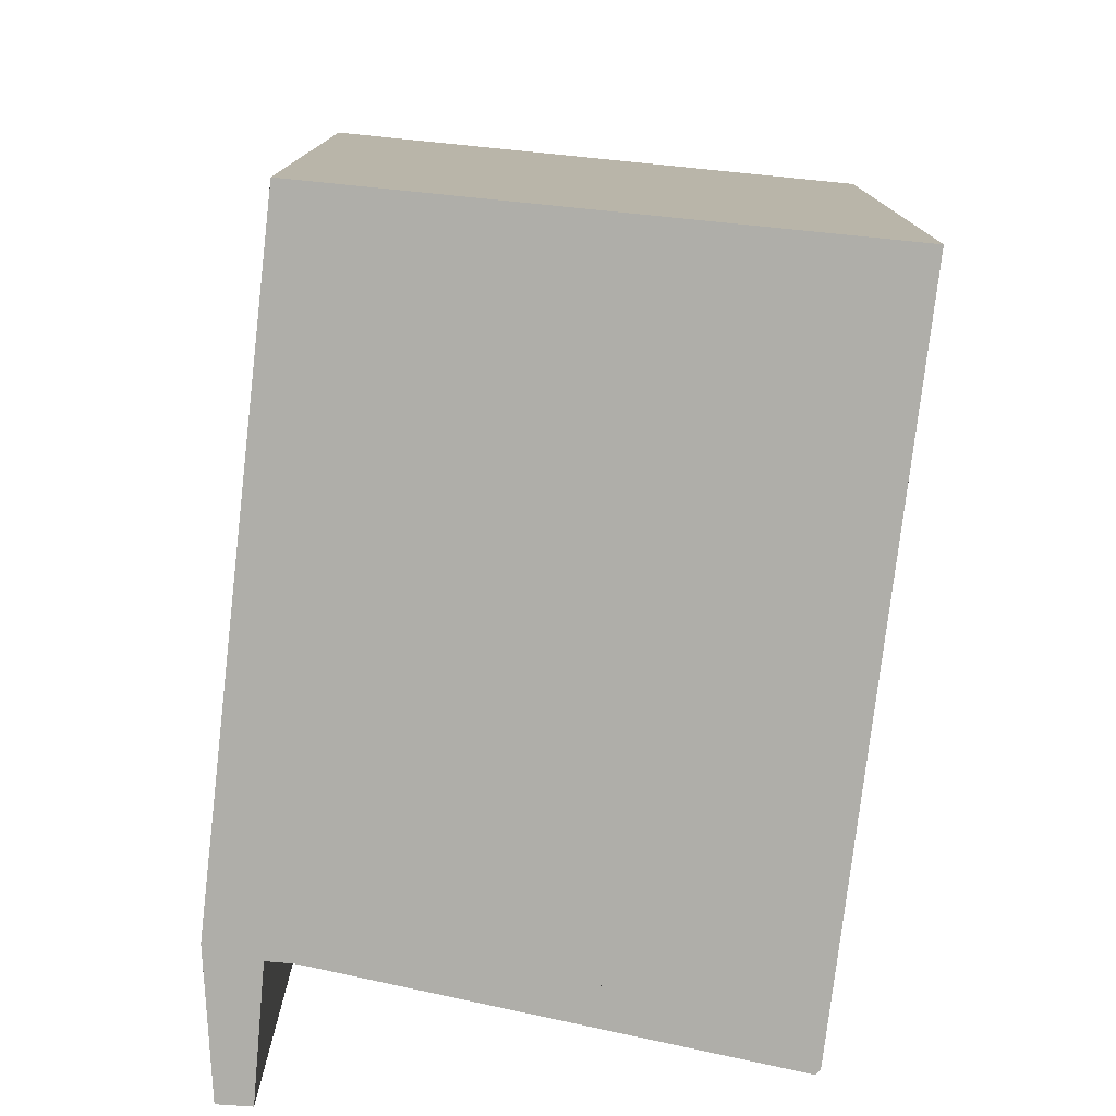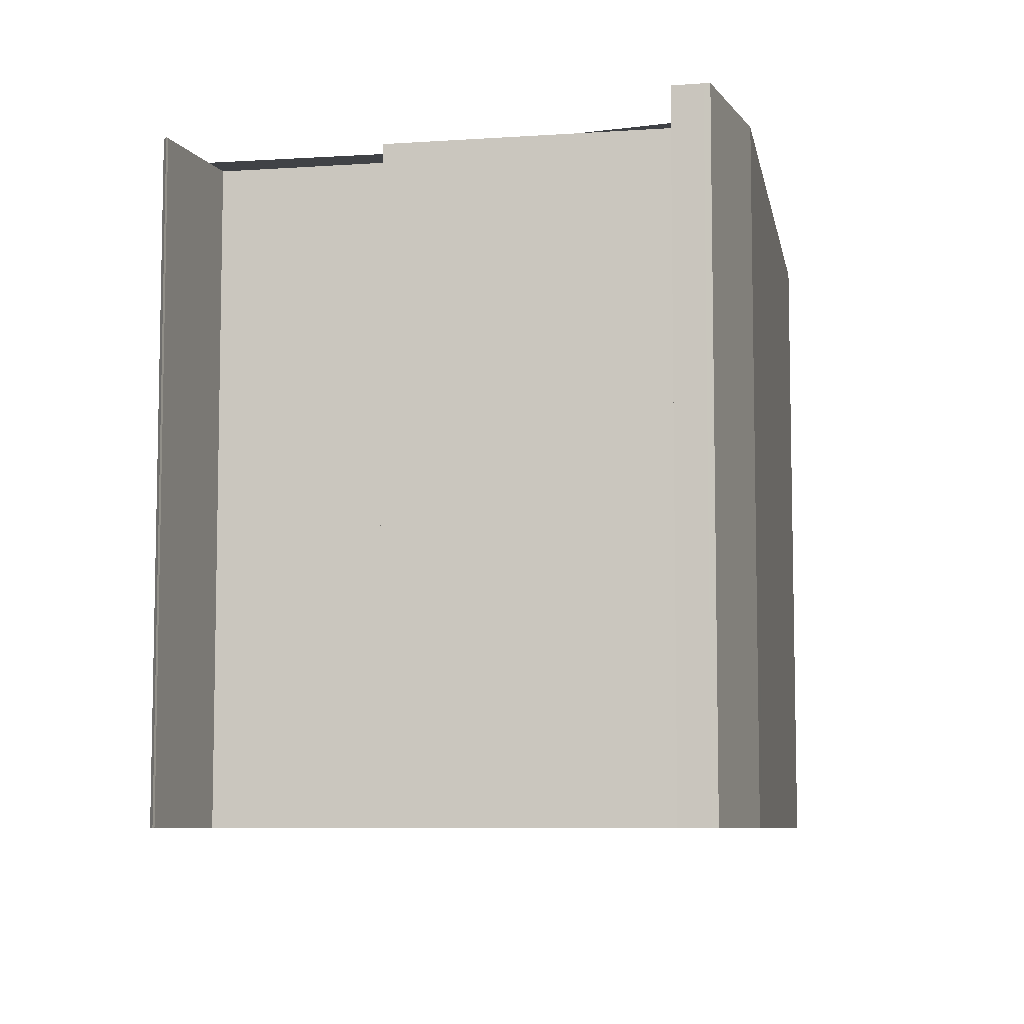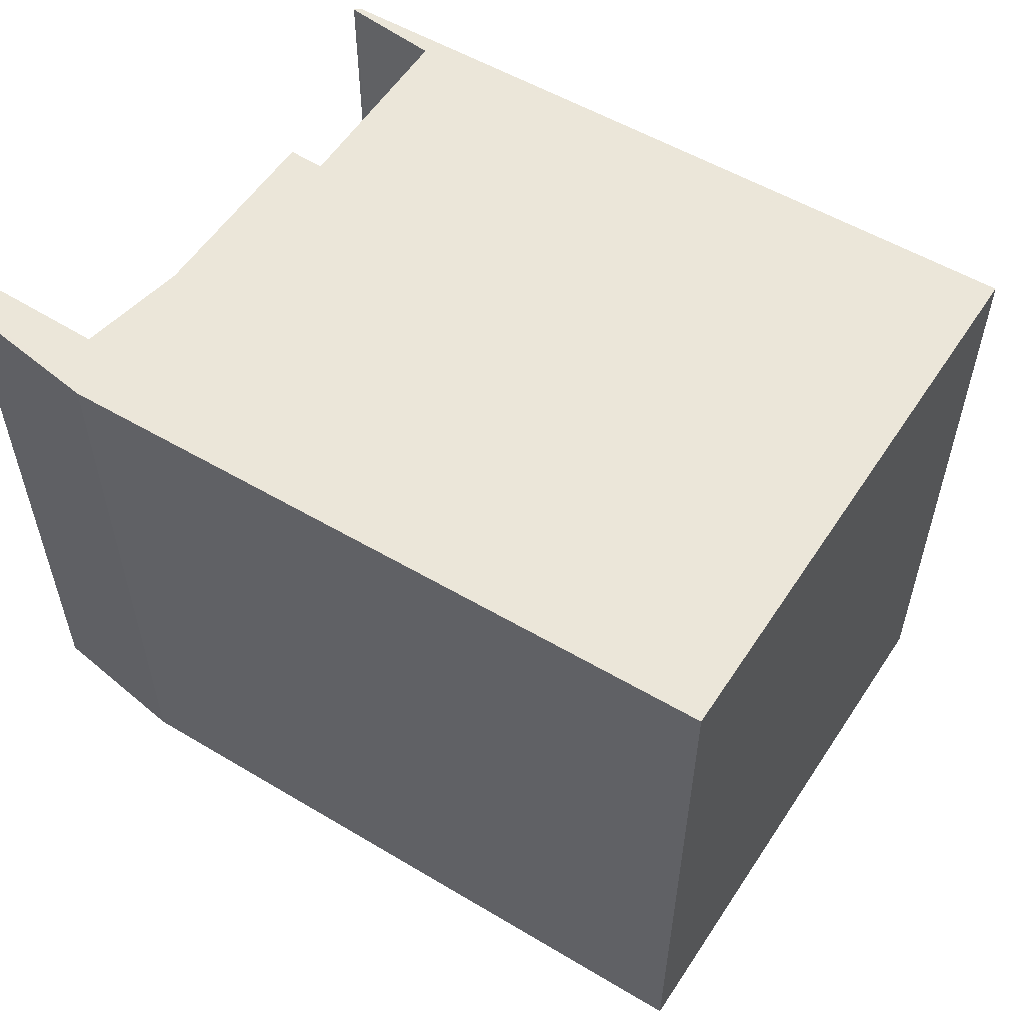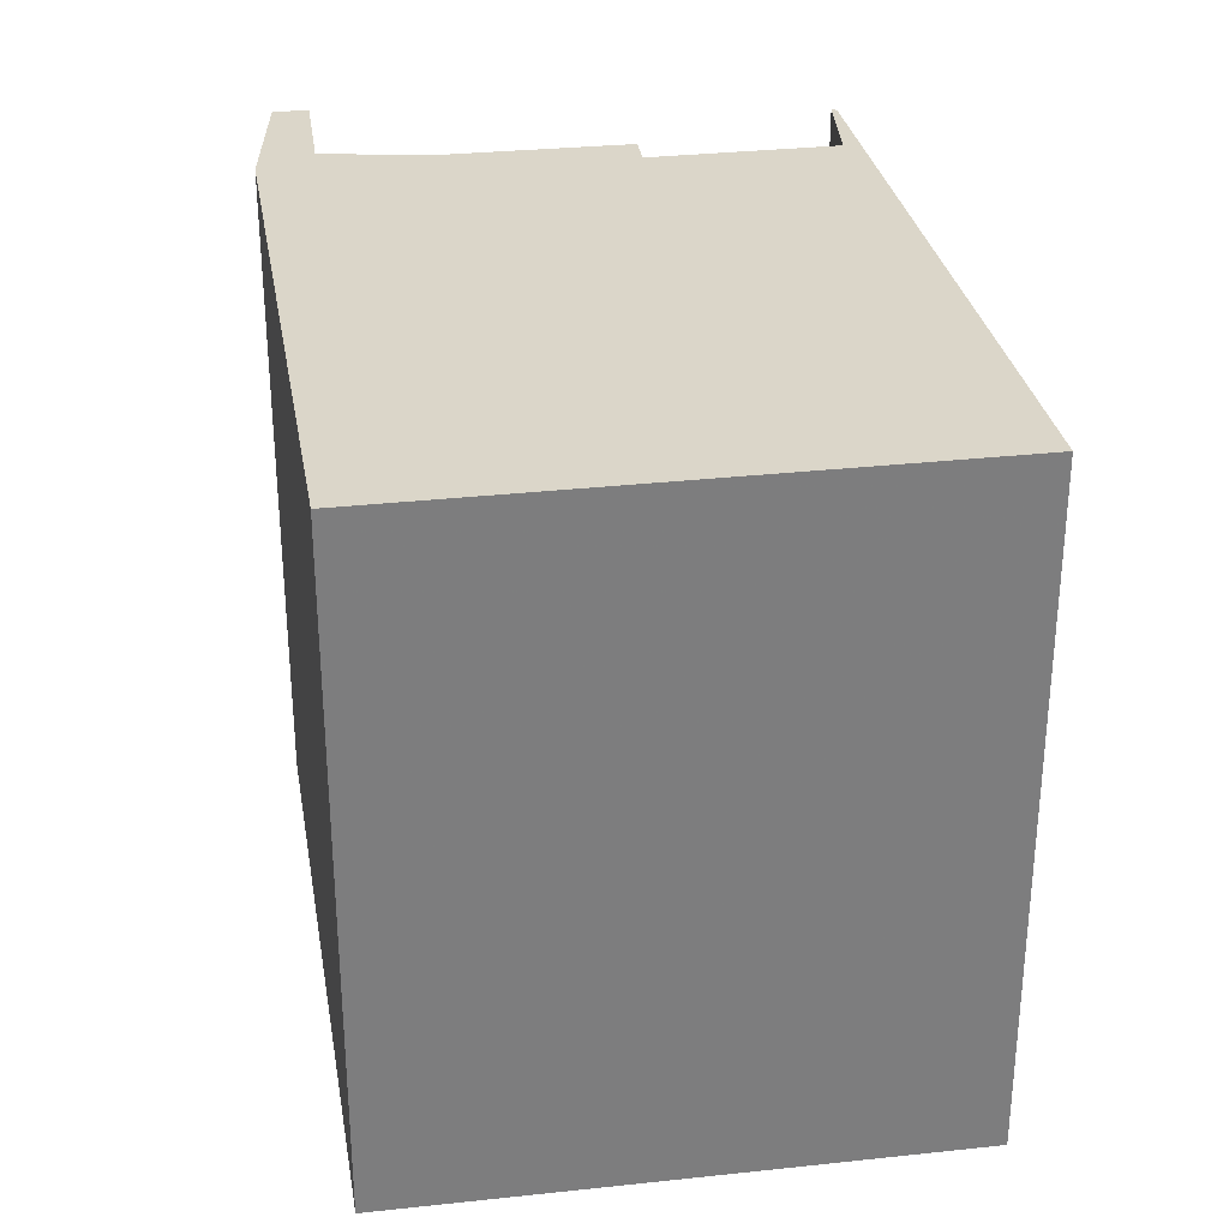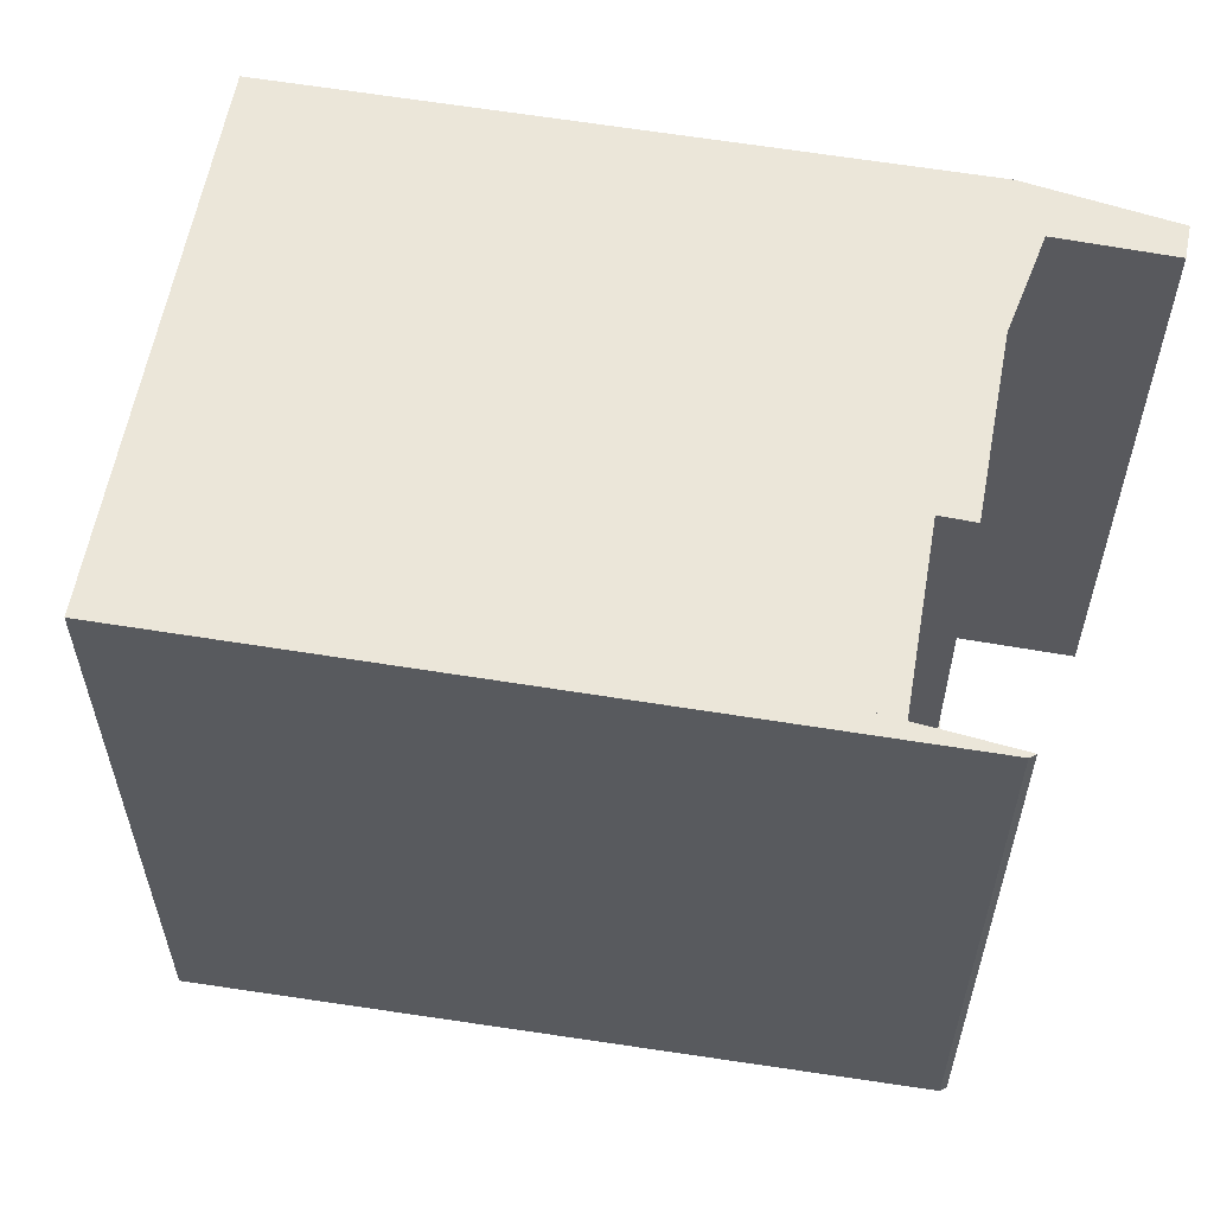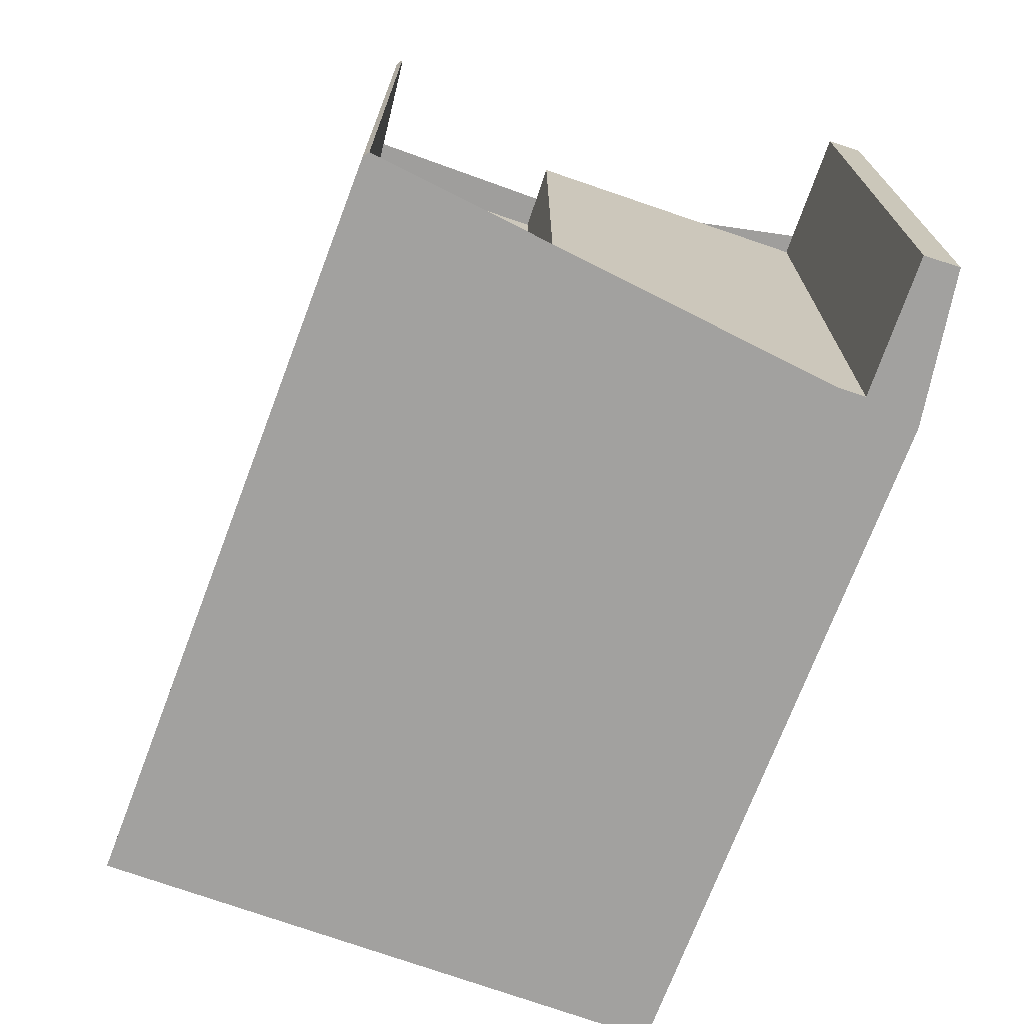
<metadata>
{"format":"obj","ext":"obj","renderer":"f3d","projection":"perspective","resolution":1024,"background":"white","views":[{"elev":-77.5,"azim":-81.4,"up":"+Z"},{"elev":-7.6,"azim":114.9,"up":"+Z"},{"elev":56.9,"azim":-132.8,"up":"+Z"},{"elev":31.2,"azim":-84.4,"up":"+Z"},{"elev":58.3,"azim":24.1,"up":"+Z"},{"elev":-72.2,"azim":84.5,"up":"+Z"}]}
</metadata>
<code>
v -526 -1423 10.91
v -515.4 -1420 10.67
v -512.9 -1420 10.62
v -512.8 -1420 10.62
v -515 -1421 10.67
v -513.9 -1425 10.68
v -515 -1426 10.71
v -514.3 -1429 10.72
v -512.1 -1428 10.67
v -512.1 -1428 10.67
v -512.2 -1428 10.67
v -523.7 -1432 10.94
v -525.9 -1423 10.91
v -513.7 -1420 10.63
v -515.9 -1420 10.68
v -515.8 -1420 10.68
v -514.4 -1426 10.7
v -513.7 -1429 10.71
v -513.6 -1429 10.71
v -523.8 -1431 10.94
v -513.6 -1429 10.71
v -512.2 -1428 10.67
v -515.9 -1420 10.68
v -516 -1420 10.68
v -514.3 -1420 10.65
v -512.9 -1420 10.62
v -514.9 -1420 10.66
v -514.9 -1420 10.66
v -512.8 -1429 10.69
v -512.8 -1429 10.69
v -512.8 -1428 10.69
v -514.8 -1420 10.66
v -514.7 -1421 10.66
v -523.7 -1431 10.93
v -523.6 -1432 10.93
v -525.8 -1423 10.91
v -525.9 -1423 10.91
v -524.6 -1428 10.93
v -524.5 -1428 10.92
v -514.5 -1426 10.7
v -513.9 -1425 10.68
v -525.9 -1423 10.91
v -526 -1423 10.91
v -526 -1423 0
v -525.9 -1423 0
v -514.9 -1420 10.66
v -515.4 -1420 10.67
v -515.4 -1420 0
v -514.9 -1420 -1.776e-15
v -512.9 -1420 10.62
v -512.9 -1420 10.62
v -512.9 -1420 0
v -512.9 -1420 0
v -514.7 -1421 10.66
v -512.8 -1420 10.62
v -512.8 -1420 0
v -514.7 -1421 1.776e-15
v -513.9 -1425 10.68
v -515 -1421 10.67
v -515 -1421 0
v -513.9 -1425 0
v -514.4 -1426 10.7
v -513.9 -1425 10.68
v -513.9 -1425 0
v -514.4 -1426 0
v -514.3 -1429 10.72
v -515 -1426 10.71
v -515 -1426 1.776e-15
v -514.3 -1429 0
v -513.7 -1429 10.71
v -514.3 -1429 10.72
v -514.3 -1429 0
v -513.7 -1429 0
v -512.1 -1428 10.67
v -512.1 -1428 10.67
v -512.1 -1428 0
v -512.1 -1428 0
v -512.2 -1428 10.67
v -512.1 -1428 10.67
v -512.1 -1428 0
v -512.2 -1428 -1.776e-15
v -512.8 -1429 10.69
v -512.2 -1428 10.67
v -512.2 -1428 0
v -512.8 -1429 0
v -523.8 -1431 10.94
v -523.7 -1432 10.94
v -523.7 -1432 0
v -523.8 -1431 0
v -526 -1423 10.91
v -525.9 -1423 10.91
v -525.9 -1423 1.776e-15
v -526 -1423 0
v -512.9 -1420 10.62
v -513.7 -1420 10.63
v -513.7 -1420 -1.776e-15
v -512.9 -1420 0
v -515.4 -1420 10.67
v -515.9 -1420 10.68
v -515.9 -1420 1.776e-15
v -515.4 -1420 0
v -515 -1426 10.71
v -514.4 -1426 10.7
v -514.4 -1426 0
v -515 -1426 1.776e-15
v -512.8 -1428 10.69
v -513.7 -1429 10.71
v -513.7 -1429 0
v -512.8 -1428 0
v -523.6 -1432 10.93
v -513.6 -1429 10.71
v -513.6 -1429 0
v -523.6 -1432 0
v -524.6 -1428 10.93
v -523.8 -1431 10.94
v -523.8 -1431 0
v -524.6 -1428 0
v -512.2 -1428 10.67
v -512.2 -1428 10.67
v -512.2 -1428 -1.776e-15
v -512.2 -1428 0
v -515.9 -1420 10.68
v -516 -1420 10.68
v -516 -1420 0
v -515.9 -1420 1.776e-15
v -512.8 -1420 10.62
v -512.9 -1420 10.62
v -512.9 -1420 0
v -512.8 -1420 0
v -513.7 -1420 10.63
v -514.9 -1420 10.66
v -514.9 -1420 -1.776e-15
v -513.7 -1420 -1.776e-15
v -513.6 -1429 10.71
v -512.8 -1429 10.69
v -512.8 -1429 0
v -513.6 -1429 0
v -512.1 -1428 10.67
v -512.8 -1428 10.69
v -512.8 -1428 0
v -512.1 -1428 0
v -515 -1421 10.67
v -514.7 -1421 10.66
v -514.7 -1421 1.776e-15
v -515 -1421 0
v -523.7 -1432 10.94
v -523.6 -1432 10.93
v -523.6 -1432 0
v -523.7 -1432 0
v -516 -1420 10.68
v -525.9 -1423 10.91
v -525.9 -1423 0
v -516 -1420 0
v -525.9 -1423 10.91
v -524.6 -1428 10.93
v -524.6 -1428 0
v -525.9 -1423 1.776e-15
v -513.9 -1425 10.68
v -513.9 -1425 10.68
v -513.9 -1425 0
v -513.9 -1425 0
v -526 -1423 0
v -515.4 -1420 0
v -512.9 -1420 0
v -512.8 -1420 0
v -515 -1421 0
v -513.9 -1425 0
v -515 -1426 0
v -514.3 -1429 0
v -512.1 -1428 0
v -512.1 -1428 0
v -512.2 -1428 0
v -523.7 -1432 0
f 35 12 20 34
f 24 15 23
f 28 14 25 27
f 25 14 3 26
f 30 22 11 29
f 39 34 20 38
f 31 9 10 22 30
f 36 13 1 37
f 27 25 32
f 32 25 26 4 33
f 27 23 15 2 28
f 29 19 21 30
f 30 21 18 31
f 32 16 23 27
f 41 6 17 40
f 34 21 19 35
f 40 17 7 8 18 21 34 39
f 37 24 23 16 36
f 38 13 36 39
f 40 16 32 33 5 41
f 39 36 16 40
f 43 44 45 42
f 47 48 49 46
f 51 52 53 50
f 55 56 57 54
f 59 60 61 58
f 63 64 65 62
f 67 68 69 66
f 71 72 73 70
f 75 76 77 74
f 79 80 81 78
f 83 84 85 82
f 87 88 89 86
f 91 92 93 90
f 95 96 97 94
f 99 100 101 98
f 103 104 105 102
f 107 108 109 106
f 111 112 113 110
f 115 116 117 114
f 119 120 121 118
f 123 124 125 122
f 127 128 129 126
f 131 132 133 130
f 135 136 137 134
f 139 140 141 138
f 143 144 145 142
f 147 148 149 146
f 151 152 153 150
f 155 156 157 154
f 159 160 161 158
f 163 164 165 166 167 168 169 170 171 172 173 162

</code>
